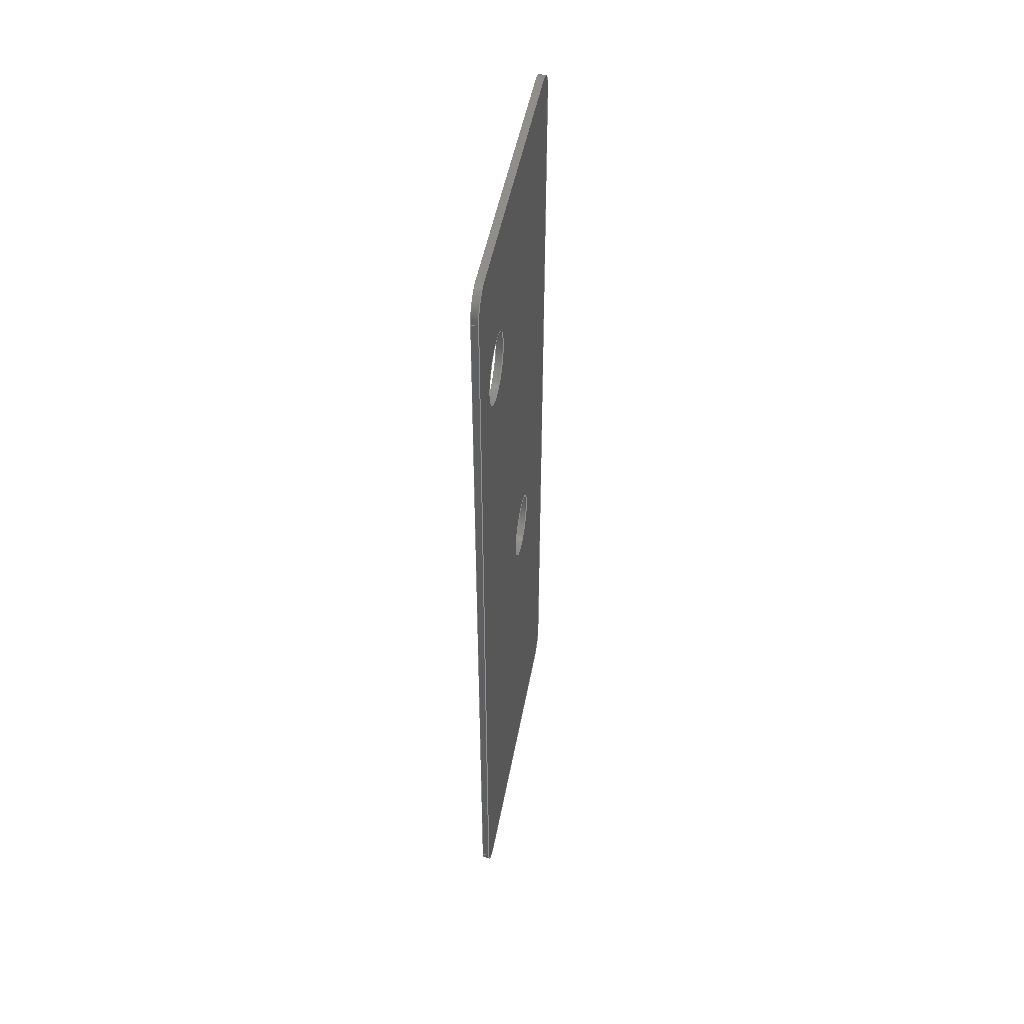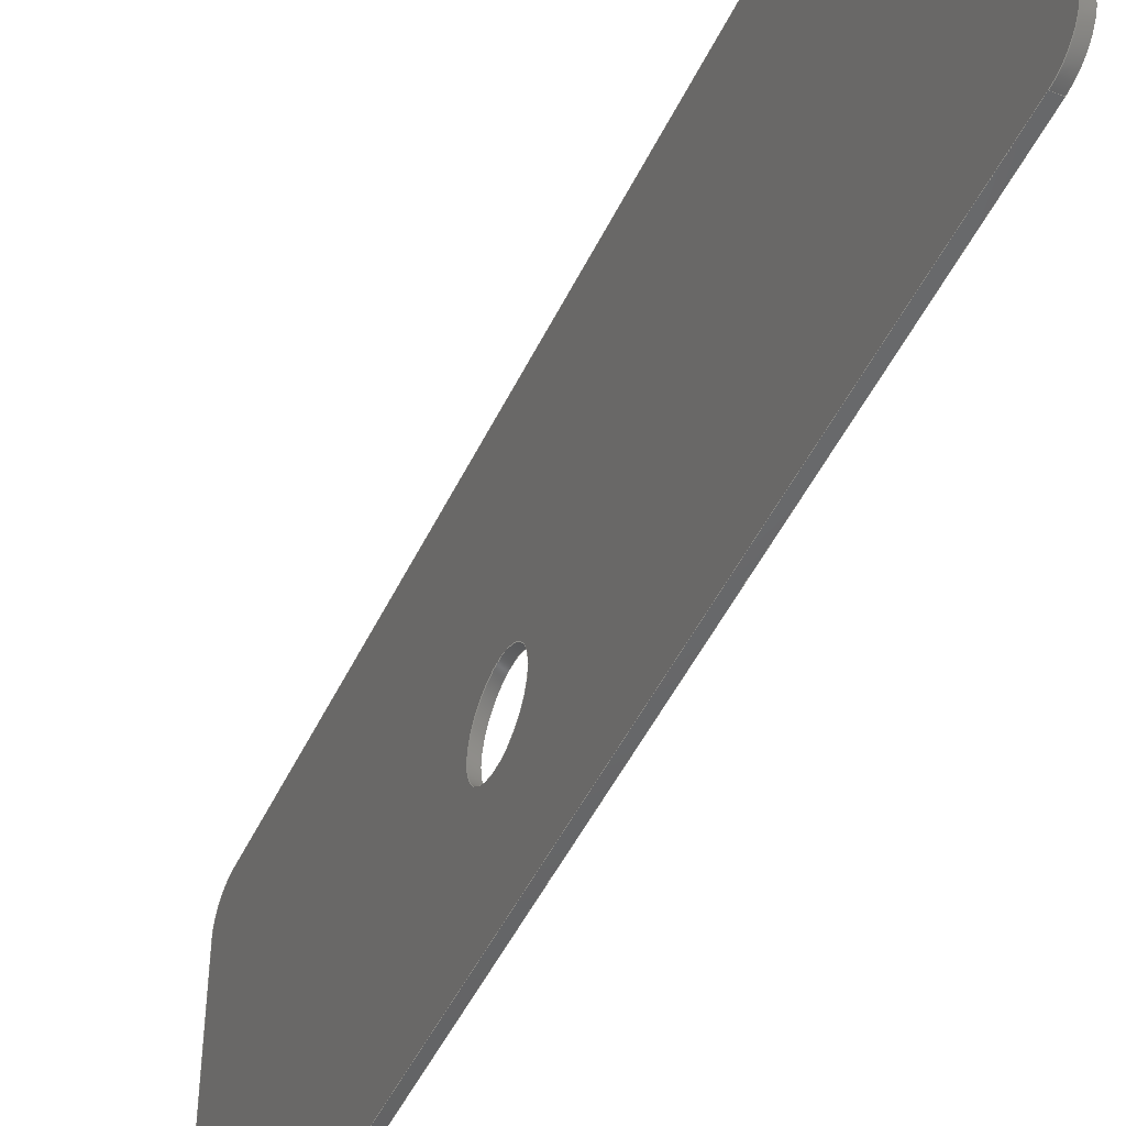
<metadata>
{"format":"step","ext":"step","renderer":"f3d","projection":"perspective","resolution":1024,"background":"white","views":[{"elev":48.0,"azim":-169.7,"up":"+Z"},{"elev":-47.5,"azim":-24.4,"up":"+Y"}]}
</metadata>
<code>
ISO-10303-21;
DATA;
#1=MECHANICAL_DESIGN_GEOMETRIC_PRESENTATION_REPRESENTATION('',(#4),#392);
#2=SHAPE_REPRESENTATION_RELATIONSHIP('SRR','None',#402,#3);
#3=ADVANCED_BREP_SHAPE_REPRESENTATION('',(#5),#391);
#4=STYLED_ITEM('',(#412),#5);
#5=MANIFOLD_SOLID_BREP('SR FCU Spacer',#220);
#6=FACE_BOUND('',#30,.T.);
#7=FACE_BOUND('',#31,.T.);
#8=FACE_BOUND('',#40,.T.);
#9=FACE_BOUND('',#41,.T.);
#10=PLANE('',#237);
#11=PLANE('',#243);
#12=PLANE('',#248);
#13=PLANE('',#255);
#14=PLANE('',#256);
#15=PLANE('',#257);
#16=FACE_OUTER_BOUND('',#28,.T.);
#17=FACE_OUTER_BOUND('',#29,.T.);
#18=FACE_OUTER_BOUND('',#32,.T.);
#19=FACE_OUTER_BOUND('',#33,.T.);
#20=FACE_OUTER_BOUND('',#34,.T.);
#21=FACE_OUTER_BOUND('',#35,.T.);
#22=FACE_OUTER_BOUND('',#36,.T.);
#23=FACE_OUTER_BOUND('',#37,.T.);
#24=FACE_OUTER_BOUND('',#38,.T.);
#25=FACE_OUTER_BOUND('',#39,.T.);
#26=FACE_OUTER_BOUND('',#42,.T.);
#27=FACE_OUTER_BOUND('',#43,.T.);
#28=EDGE_LOOP('',(#142,#143,#144,#145));
#29=EDGE_LOOP('',(#146,#147,#148,#149,#150,#151,#152,#153));
#30=EDGE_LOOP('',(#154));
#31=EDGE_LOOP('',(#155));
#32=EDGE_LOOP('',(#156,#157,#158,#159));
#33=EDGE_LOOP('',(#160,#161,#162,#163));
#34=EDGE_LOOP('',(#164,#165,#166,#167));
#35=EDGE_LOOP('',(#168,#169,#170,#171));
#36=EDGE_LOOP('',(#172,#173,#174,#175));
#37=EDGE_LOOP('',(#176,#177,#178,#179));
#38=EDGE_LOOP('',(#180,#181,#182,#183));
#39=EDGE_LOOP('',(#184,#185,#186,#187,#188,#189,#190,#191));
#40=EDGE_LOOP('',(#192));
#41=EDGE_LOOP('',(#193));
#42=EDGE_LOOP('',(#194,#195,#196,#197));
#43=EDGE_LOOP('',(#198,#199,#200,#201));
#44=LINE('',#332,#62);
#45=LINE('',#335,#63);
#46=LINE('',#338,#64);
#47=LINE('',#342,#65);
#48=LINE('',#346,#66);
#49=LINE('',#349,#67);
#50=LINE('',#356,#68);
#51=LINE('',#357,#69);
#52=LINE('',#361,#70);
#53=LINE('',#366,#71);
#54=LINE('',#367,#72);
#55=LINE('',#370,#73);
#56=LINE('',#371,#74);
#57=LINE('',#375,#75);
#58=LINE('',#379,#76);
#59=LINE('',#383,#77);
#60=LINE('',#385,#78);
#61=LINE('',#386,#79);
#62=VECTOR('',#264,0.3937);
#63=VECTOR('',#267,0.3937);
#64=VECTOR('',#270,0.3937);
#65=VECTOR('',#273,0.3937);
#66=VECTOR('',#276,0.3937);
#67=VECTOR('',#279,0.3937);
#68=VECTOR('',#286,0.3937);
#69=VECTOR('',#287,0.3937);
#70=VECTOR('',#292,0.3937);
#71=VECTOR('',#297,0.3937);
#72=VECTOR('',#298,0.3937);
#73=VECTOR('',#301,0.3937);
#74=VECTOR('',#302,0.3937);
#75=VECTOR('',#307,0.3937);
#76=VECTOR('',#312,0.07865);
#77=VECTOR('',#317,0.07865);
#78=VECTOR('',#320,0.3937);
#79=VECTOR('',#321,0.3937);
#80=CIRCLE('',#235,0.0625);
#81=CIRCLE('',#236,0.0625);
#82=CIRCLE('',#238,0.0625);
#83=CIRCLE('',#239,0.0625);
#84=CIRCLE('',#240,0.0625);
#85=CIRCLE('',#241,0.07865);
#86=CIRCLE('',#242,0.07865);
#87=CIRCLE('',#245,0.0625);
#88=CIRCLE('',#247,0.0625);
#89=CIRCLE('',#250,0.0625);
#90=CIRCLE('',#252,0.07865);
#91=CIRCLE('',#254,0.07865);
#92=VERTEX_POINT('',#328);
#93=VERTEX_POINT('',#329);
#94=VERTEX_POINT('',#331);
#95=VERTEX_POINT('',#333);
#96=VERTEX_POINT('',#337);
#97=VERTEX_POINT('',#339);
#98=VERTEX_POINT('',#341);
#99=VERTEX_POINT('',#343);
#100=VERTEX_POINT('',#345);
#101=VERTEX_POINT('',#347);
#102=VERTEX_POINT('',#350);
#103=VERTEX_POINT('',#352);
#104=VERTEX_POINT('',#355);
#105=VERTEX_POINT('',#359);
#106=VERTEX_POINT('',#363);
#107=VERTEX_POINT('',#364);
#108=VERTEX_POINT('',#369);
#109=VERTEX_POINT('',#373);
#110=VERTEX_POINT('',#377);
#111=VERTEX_POINT('',#381);
#112=EDGE_CURVE('',#92,#93,#80,.T.);
#113=EDGE_CURVE('',#93,#94,#44,.T.);
#114=EDGE_CURVE('',#94,#95,#81,.T.);
#115=EDGE_CURVE('',#95,#92,#45,.T.);
#116=EDGE_CURVE('',#96,#92,#46,.T.);
#117=EDGE_CURVE('',#97,#96,#82,.T.);
#118=EDGE_CURVE('',#97,#98,#47,.T.);
#119=EDGE_CURVE('',#99,#98,#83,.T.);
#120=EDGE_CURVE('',#99,#100,#48,.T.);
#121=EDGE_CURVE('',#101,#100,#84,.T.);
#122=EDGE_CURVE('',#93,#101,#49,.F.);
#123=EDGE_CURVE('',#102,#102,#85,.T.);
#124=EDGE_CURVE('',#103,#103,#86,.T.);
#125=EDGE_CURVE('',#104,#95,#50,.F.);
#126=EDGE_CURVE('',#96,#104,#51,.T.);
#127=EDGE_CURVE('',#104,#105,#87,.T.);
#128=EDGE_CURVE('',#105,#97,#52,.T.);
#129=EDGE_CURVE('',#106,#107,#88,.T.);
#130=EDGE_CURVE('',#107,#101,#53,.T.);
#131=EDGE_CURVE('',#100,#106,#54,.T.);
#132=EDGE_CURVE('',#108,#99,#55,.T.);
#133=EDGE_CURVE('',#108,#106,#56,.T.);
#134=EDGE_CURVE('',#109,#108,#89,.T.);
#135=EDGE_CURVE('',#98,#109,#57,.T.);
#136=EDGE_CURVE('',#110,#110,#90,.T.);
#137=EDGE_CURVE('',#110,#102,#58,.T.);
#138=EDGE_CURVE('',#111,#111,#91,.T.);
#139=EDGE_CURVE('',#111,#103,#59,.T.);
#140=EDGE_CURVE('',#107,#94,#60,.F.);
#141=EDGE_CURVE('',#109,#105,#61,.T.);
#142=ORIENTED_EDGE('',*,*,#112,.T.);
#143=ORIENTED_EDGE('',*,*,#113,.T.);
#144=ORIENTED_EDGE('',*,*,#114,.T.);
#145=ORIENTED_EDGE('',*,*,#115,.T.);
#146=ORIENTED_EDGE('',*,*,#112,.F.);
#147=ORIENTED_EDGE('',*,*,#116,.F.);
#148=ORIENTED_EDGE('',*,*,#117,.F.);
#149=ORIENTED_EDGE('',*,*,#118,.T.);
#150=ORIENTED_EDGE('',*,*,#119,.F.);
#151=ORIENTED_EDGE('',*,*,#120,.T.);
#152=ORIENTED_EDGE('',*,*,#121,.F.);
#153=ORIENTED_EDGE('',*,*,#122,.F.);
#154=ORIENTED_EDGE('',*,*,#123,.T.);
#155=ORIENTED_EDGE('',*,*,#124,.T.);
#156=ORIENTED_EDGE('',*,*,#115,.F.);
#157=ORIENTED_EDGE('',*,*,#125,.F.);
#158=ORIENTED_EDGE('',*,*,#126,.F.);
#159=ORIENTED_EDGE('',*,*,#116,.T.);
#160=ORIENTED_EDGE('',*,*,#117,.T.);
#161=ORIENTED_EDGE('',*,*,#126,.T.);
#162=ORIENTED_EDGE('',*,*,#127,.T.);
#163=ORIENTED_EDGE('',*,*,#128,.T.);
#164=ORIENTED_EDGE('',*,*,#129,.T.);
#165=ORIENTED_EDGE('',*,*,#130,.T.);
#166=ORIENTED_EDGE('',*,*,#121,.T.);
#167=ORIENTED_EDGE('',*,*,#131,.T.);
#168=ORIENTED_EDGE('',*,*,#131,.F.);
#169=ORIENTED_EDGE('',*,*,#120,.F.);
#170=ORIENTED_EDGE('',*,*,#132,.F.);
#171=ORIENTED_EDGE('',*,*,#133,.T.);
#172=ORIENTED_EDGE('',*,*,#134,.T.);
#173=ORIENTED_EDGE('',*,*,#132,.T.);
#174=ORIENTED_EDGE('',*,*,#119,.T.);
#175=ORIENTED_EDGE('',*,*,#135,.T.);
#176=ORIENTED_EDGE('',*,*,#136,.F.);
#177=ORIENTED_EDGE('',*,*,#137,.T.);
#178=ORIENTED_EDGE('',*,*,#123,.F.);
#179=ORIENTED_EDGE('',*,*,#137,.F.);
#180=ORIENTED_EDGE('',*,*,#138,.F.);
#181=ORIENTED_EDGE('',*,*,#139,.T.);
#182=ORIENTED_EDGE('',*,*,#124,.F.);
#183=ORIENTED_EDGE('',*,*,#139,.F.);
#184=ORIENTED_EDGE('',*,*,#114,.F.);
#185=ORIENTED_EDGE('',*,*,#140,.F.);
#186=ORIENTED_EDGE('',*,*,#129,.F.);
#187=ORIENTED_EDGE('',*,*,#133,.F.);
#188=ORIENTED_EDGE('',*,*,#134,.F.);
#189=ORIENTED_EDGE('',*,*,#141,.T.);
#190=ORIENTED_EDGE('',*,*,#127,.F.);
#191=ORIENTED_EDGE('',*,*,#125,.T.);
#192=ORIENTED_EDGE('',*,*,#136,.T.);
#193=ORIENTED_EDGE('',*,*,#138,.T.);
#194=ORIENTED_EDGE('',*,*,#128,.F.);
#195=ORIENTED_EDGE('',*,*,#141,.F.);
#196=ORIENTED_EDGE('',*,*,#135,.F.);
#197=ORIENTED_EDGE('',*,*,#118,.F.);
#198=ORIENTED_EDGE('',*,*,#113,.F.);
#199=ORIENTED_EDGE('',*,*,#122,.T.);
#200=ORIENTED_EDGE('',*,*,#130,.F.);
#201=ORIENTED_EDGE('',*,*,#140,.T.);
#202=CYLINDRICAL_SURFACE('',#234,0.0625);
#203=CYLINDRICAL_SURFACE('',#244,0.0625);
#204=CYLINDRICAL_SURFACE('',#246,0.0625);
#205=CYLINDRICAL_SURFACE('',#249,0.0625);
#206=CYLINDRICAL_SURFACE('',#251,0.07865);
#207=CYLINDRICAL_SURFACE('',#253,0.07865);
#208=ADVANCED_FACE('',(#16),#202,.T.);
#209=ADVANCED_FACE('',(#17,#6,#7),#10,.T.);
#210=ADVANCED_FACE('',(#18),#11,.T.);
#211=ADVANCED_FACE('',(#19),#203,.T.);
#212=ADVANCED_FACE('',(#20),#204,.T.);
#213=ADVANCED_FACE('',(#21),#12,.T.);
#214=ADVANCED_FACE('',(#22),#205,.T.);
#215=ADVANCED_FACE('',(#23),#206,.F.);
#216=ADVANCED_FACE('',(#24),#207,.F.);
#217=ADVANCED_FACE('',(#25,#8,#9),#13,.T.);
#218=ADVANCED_FACE('',(#26),#14,.T.);
#219=ADVANCED_FACE('',(#27),#15,.F.);
#220=CLOSED_SHELL('',(#208,#209,#210,#211,#212,#213,#214,#215,#216,#217,
#218,#219));
#221=DERIVED_UNIT_ELEMENT(#223,1);
#222=DERIVED_UNIT_ELEMENT(#396,-3);
#223=(
MASS_UNIT()
NAMED_UNIT(*)
SI_UNIT(.KILO.,.GRAM.)
);
#224=DERIVED_UNIT((#221,#222));
#225=MEASURE_REPRESENTATION_ITEM('density measure',
POSITIVE_RATIO_MEASURE(7850),#224);
#226=PROPERTY_DEFINITION_REPRESENTATION(#231,#228);
#227=PROPERTY_DEFINITION_REPRESENTATION(#232,#229);
#228=REPRESENTATION('material name',(#230),#391);
#229=REPRESENTATION('density',(#225),#391);
#230=DESCRIPTIVE_REPRESENTATION_ITEM('Steel','Steel');
#231=PROPERTY_DEFINITION('material property','material name',#404);
#232=PROPERTY_DEFINITION('material property','density of part',#404);
#233=AXIS2_PLACEMENT_3D('',#326,#258,#259);
#234=AXIS2_PLACEMENT_3D('',#327,#260,#261);
#235=AXIS2_PLACEMENT_3D('',#330,#262,#263);
#236=AXIS2_PLACEMENT_3D('',#334,#265,#266);
#237=AXIS2_PLACEMENT_3D('',#336,#268,#269);
#238=AXIS2_PLACEMENT_3D('',#340,#271,#272);
#239=AXIS2_PLACEMENT_3D('',#344,#274,#275);
#240=AXIS2_PLACEMENT_3D('',#348,#277,#278);
#241=AXIS2_PLACEMENT_3D('',#351,#280,#281);
#242=AXIS2_PLACEMENT_3D('',#353,#282,#283);
#243=AXIS2_PLACEMENT_3D('',#354,#284,#285);
#244=AXIS2_PLACEMENT_3D('',#358,#288,#289);
#245=AXIS2_PLACEMENT_3D('',#360,#290,#291);
#246=AXIS2_PLACEMENT_3D('',#362,#293,#294);
#247=AXIS2_PLACEMENT_3D('',#365,#295,#296);
#248=AXIS2_PLACEMENT_3D('',#368,#299,#300);
#249=AXIS2_PLACEMENT_3D('',#372,#303,#304);
#250=AXIS2_PLACEMENT_3D('',#374,#305,#306);
#251=AXIS2_PLACEMENT_3D('',#376,#308,#309);
#252=AXIS2_PLACEMENT_3D('',#378,#310,#311);
#253=AXIS2_PLACEMENT_3D('',#380,#313,#314);
#254=AXIS2_PLACEMENT_3D('',#382,#315,#316);
#255=AXIS2_PLACEMENT_3D('',#384,#318,#319);
#256=AXIS2_PLACEMENT_3D('',#387,#322,#323);
#257=AXIS2_PLACEMENT_3D('',#388,#324,#325);
#258=DIRECTION('axis',(0,0,1));
#259=DIRECTION('refdir',(1,0,0));
#260=DIRECTION('center_axis',(-1,0,-2.258e-16));
#261=DIRECTION('ref_axis',(0,-0.7071,0.7071));
#262=DIRECTION('center_axis',(1,0,0));
#263=DIRECTION('ref_axis',(0,-0.7071,0.7071));
#264=DIRECTION('',(1,0,2.258e-16));
#265=DIRECTION('center_axis',(-1,0,1.267e-16));
#266=DIRECTION('ref_axis',(0,-0.7071,0.7071));
#267=DIRECTION('',(-1,0,-2.258e-16));
#268=DIRECTION('center_axis',(-1,0,0));
#269=DIRECTION('ref_axis',(0,0,-1));
#270=DIRECTION('',(0,-1,0));
#271=DIRECTION('center_axis',(1,0,0));
#272=DIRECTION('ref_axis',(0,0.7071,0.7071));
#273=DIRECTION('',(0,0,-1));
#274=DIRECTION('center_axis',(1,0,0));
#275=DIRECTION('ref_axis',(0,0.7071,-0.7071));
#276=DIRECTION('',(0,-1,0));
#277=DIRECTION('center_axis',(1,0,0));
#278=DIRECTION('ref_axis',(0,-0.7071,-0.7071));
#279=DIRECTION('',(0,0,1));
#280=DIRECTION('center_axis',(1,0,0));
#281=DIRECTION('ref_axis',(0,0,-1));
#282=DIRECTION('center_axis',(1,0,0));
#283=DIRECTION('ref_axis',(0,0,-1));
#284=DIRECTION('center_axis',(-2.258e-16,0,1));
#285=DIRECTION('ref_axis',(-1,0,-2.258e-16));
#286=DIRECTION('',(0,1,0));
#287=DIRECTION('',(1,0,2.258e-16));
#288=DIRECTION('center_axis',(-1,0,-2.258e-16));
#289=DIRECTION('ref_axis',(0,0.7071,0.7071));
#290=DIRECTION('center_axis',(-1,0,1.267e-16));
#291=DIRECTION('ref_axis',(0,0.7071,0.7071));
#292=DIRECTION('',(-1,0,-2.258e-16));
#293=DIRECTION('center_axis',(1,0,0));
#294=DIRECTION('ref_axis',(0,-0.7071,-0.7071));
#295=DIRECTION('center_axis',(-1,0,1.267e-16));
#296=DIRECTION('ref_axis',(0,-0.7071,-0.7071));
#297=DIRECTION('',(-1,0,0));
#298=DIRECTION('',(1,0,0));
#299=DIRECTION('center_axis',(0,0,-1));
#300=DIRECTION('ref_axis',(1,0,0));
#301=DIRECTION('',(-1,0,0));
#302=DIRECTION('',(0,-1,0));
#303=DIRECTION('center_axis',(1,0,0));
#304=DIRECTION('ref_axis',(0,0.7071,-0.7071));
#305=DIRECTION('center_axis',(-1,0,1.267e-16));
#306=DIRECTION('ref_axis',(0,0.7071,-0.7071));
#307=DIRECTION('',(1,0,0));
#308=DIRECTION('center_axis',(-1,0,0));
#309=DIRECTION('ref_axis',(0,0,-1));
#310=DIRECTION('center_axis',(-1,0,1.267e-16));
#311=DIRECTION('ref_axis',(0,0,-1));
#312=DIRECTION('',(-1,0,0));
#313=DIRECTION('center_axis',(-1,0,0));
#314=DIRECTION('ref_axis',(0,0,-1));
#315=DIRECTION('center_axis',(-1,0,1.267e-16));
#316=DIRECTION('ref_axis',(0,0,-1));
#317=DIRECTION('',(-1,0,0));
#318=DIRECTION('center_axis',(1,0,-1.267e-16));
#319=DIRECTION('ref_axis',(1.267e-16,0,1));
#320=DIRECTION('',(-1.267e-16,0,-1));
#321=DIRECTION('',(1.267e-16,0,1));
#322=DIRECTION('center_axis',(0,1,0));
#323=DIRECTION('ref_axis',(0,0,1));
#324=DIRECTION('center_axis',(0,1,0));
#325=DIRECTION('ref_axis',(0,0,1));
#326=CARTESIAN_POINT('',(0,0,0));
#327=CARTESIAN_POINT('Origin',(-0.1738,-1.188,-0.06644));
#328=CARTESIAN_POINT('',(-0.363,-1.188,-0.003937));
#329=CARTESIAN_POINT('',(-0.363,-1.25,-0.06644));
#330=CARTESIAN_POINT('Origin',(-0.363,-1.188,-0.06644));
#331=CARTESIAN_POINT('',(-0.3475,-1.25,-0.06644));
#332=CARTESIAN_POINT('',(-0.1738,-1.25,-0.06644));
#333=CARTESIAN_POINT('',(-0.3475,-1.188,-0.003937));
#334=CARTESIAN_POINT('Origin',(-0.3475,-1.188,-0.06644));
#335=CARTESIAN_POINT('',(-0.1738,-1.188,-0.003937));
#336=CARTESIAN_POINT('Origin',(-0.363,-0.45,-8.742e-17));
#337=CARTESIAN_POINT('',(-0.363,-0.5125,-0.003937));
#338=CARTESIAN_POINT('',(-0.363,-0.45,-0.003937));
#339=CARTESIAN_POINT('',(-0.363,-0.45,-0.06644));
#340=CARTESIAN_POINT('Origin',(-0.363,-0.5125,-0.06644));
#341=CARTESIAN_POINT('',(-0.363,-0.45,-2.007));
#342=CARTESIAN_POINT('',(-0.363,-0.45,-0.6627));
#343=CARTESIAN_POINT('',(-0.363,-0.5125,-2.07));
#344=CARTESIAN_POINT('Origin',(-0.363,-0.5125,-2.007));
#345=CARTESIAN_POINT('',(-0.363,-1.188,-2.07));
#346=CARTESIAN_POINT('',(-0.363,-0.45,-2.07));
#347=CARTESIAN_POINT('',(-0.363,-1.25,-2.007));
#348=CARTESIAN_POINT('Origin',(-0.363,-1.188,-2.007));
#349=CARTESIAN_POINT('',(-0.363,-1.25,-0.6627));
#350=CARTESIAN_POINT('',(-0.363,-0.938,-1.105));
#351=CARTESIAN_POINT('Origin',(-0.363,-0.938,-1.184));
#352=CARTESIAN_POINT('',(-0.363,-0.625,-0.2614));
#353=CARTESIAN_POINT('Origin',(-0.363,-0.625,-0.34));
#354=CARTESIAN_POINT('Origin',(-0.3475,-0.45,-0.003937));
#355=CARTESIAN_POINT('',(-0.3475,-0.5125,-0.003937));
#356=CARTESIAN_POINT('',(-0.3475,-0.45,-0.003937));
#357=CARTESIAN_POINT('',(-0.1738,-0.5125,-0.003937));
#358=CARTESIAN_POINT('Origin',(-0.1738,-0.5125,-0.06644));
#359=CARTESIAN_POINT('',(-0.3475,-0.45,-0.06644));
#360=CARTESIAN_POINT('Origin',(-0.3475,-0.5125,-0.06644));
#361=CARTESIAN_POINT('',(-0.1738,-0.45,-0.06644));
#362=CARTESIAN_POINT('Origin',(-0.1815,-1.188,-2.007));
#363=CARTESIAN_POINT('',(-0.3475,-1.188,-2.07));
#364=CARTESIAN_POINT('',(-0.3475,-1.25,-2.007));
#365=CARTESIAN_POINT('Origin',(-0.3475,-1.188,-2.007));
#366=CARTESIAN_POINT('',(-0.1815,-1.25,-2.007));
#367=CARTESIAN_POINT('',(-0.1815,-1.188,-2.07));
#368=CARTESIAN_POINT('Origin',(-0.363,-0.45,-2.07));
#369=CARTESIAN_POINT('',(-0.3475,-0.5125,-2.07));
#370=CARTESIAN_POINT('',(-0.1815,-0.5125,-2.07));
#371=CARTESIAN_POINT('',(-0.3475,-0.45,-2.07));
#372=CARTESIAN_POINT('Origin',(-0.1815,-0.5125,-2.007));
#373=CARTESIAN_POINT('',(-0.3475,-0.45,-2.007));
#374=CARTESIAN_POINT('Origin',(-0.3475,-0.5125,-2.007));
#375=CARTESIAN_POINT('',(-0.1815,-0.45,-2.007));
#376=CARTESIAN_POINT('Origin',(0.363,-0.938,-1.184));
#377=CARTESIAN_POINT('',(-0.3475,-0.938,-1.105));
#378=CARTESIAN_POINT('Origin',(-0.3475,-0.938,-1.184));
#379=CARTESIAN_POINT('',(0.363,-0.938,-1.105));
#380=CARTESIAN_POINT('Origin',(0.363,-0.625,-0.34));
#381=CARTESIAN_POINT('',(-0.3475,-0.625,-0.2614));
#382=CARTESIAN_POINT('Origin',(-0.3475,-0.625,-0.34));
#383=CARTESIAN_POINT('',(0.363,-0.625,-0.2614));
#384=CARTESIAN_POINT('Origin',(-0.3475,-0.45,-2.07));
#385=CARTESIAN_POINT('',(-0.3475,-1.25,-1.698));
#386=CARTESIAN_POINT('',(-0.3475,-0.45,-1.698));
#387=CARTESIAN_POINT('Origin',(0,-0.45,-1.325));
#388=CARTESIAN_POINT('Origin',(0,-1.25,-1.325));
#389=UNCERTAINTY_MEASURE_WITH_UNIT(LENGTH_MEASURE(0.0003937),
#394,'DISTANCE_ACCURACY_VALUE',
'Maximum model space distance between geometric entities at asserted c
onnectivities');
#390=UNCERTAINTY_MEASURE_WITH_UNIT(LENGTH_MEASURE(0.0003937),
#394,'DISTANCE_ACCURACY_VALUE',
'Maximum model space distance between geometric entities at asserted c
onnectivities');
#391=(
GEOMETRIC_REPRESENTATION_CONTEXT(3)
GLOBAL_UNCERTAINTY_ASSIGNED_CONTEXT((#389))
GLOBAL_UNIT_ASSIGNED_CONTEXT((#394,#398,#399))
REPRESENTATION_CONTEXT('','3D')
);
#392=(
GEOMETRIC_REPRESENTATION_CONTEXT(3)
GLOBAL_UNCERTAINTY_ASSIGNED_CONTEXT((#390))
GLOBAL_UNIT_ASSIGNED_CONTEXT((#394,#398,#399))
REPRESENTATION_CONTEXT('','3D')
);
#393=DIMENSIONAL_EXPONENTS(1,0,0,0,0,0,0);
#394=(
CONVERSION_BASED_UNIT('inch',#397)
LENGTH_UNIT()
NAMED_UNIT(#393)
);
#395=(
LENGTH_UNIT()
NAMED_UNIT(*)
SI_UNIT(.MILLI.,.METRE.)
);
#396=(
LENGTH_UNIT()
NAMED_UNIT(*)
SI_UNIT($,.METRE.)
);
#397=LENGTH_MEASURE_WITH_UNIT(LENGTH_MEASURE(25.4),#395);
#398=(
NAMED_UNIT(*)
PLANE_ANGLE_UNIT()
SI_UNIT($,.RADIAN.)
);
#399=(
NAMED_UNIT(*)
SI_UNIT($,.STERADIAN.)
SOLID_ANGLE_UNIT()
);
#400=SHAPE_DEFINITION_REPRESENTATION(#401,#402);
#401=PRODUCT_DEFINITION_SHAPE('',$,#404);
#402=SHAPE_REPRESENTATION('',(#233),#391);
#403=PRODUCT_DEFINITION_CONTEXT('part definition',#408,'design');
#404=PRODUCT_DEFINITION('SR FCU Spacer','SR FCU Spacer',#405,#403);
#405=PRODUCT_DEFINITION_FORMATION('',$,#410);
#406=PRODUCT_RELATED_PRODUCT_CATEGORY('SR FCU Spacer','SR FCU Spacer',(#410));
#407=APPLICATION_PROTOCOL_DEFINITION('international standard',
'automotive_design',2009,#408);
#408=APPLICATION_CONTEXT(
'Core Data for Automotive Mechanical Design Process');
#409=PRODUCT_CONTEXT('part definition',#408,'mechanical');
#410=PRODUCT('SR FCU Spacer','SR FCU Spacer',$,(#409));
#411=PRESENTATION_STYLE_ASSIGNMENT((#413));
#412=PRESENTATION_STYLE_ASSIGNMENT((#414));
#413=SURFACE_STYLE_USAGE(.BOTH.,#415);
#414=SURFACE_STYLE_USAGE(.BOTH.,#416);
#415=SURFACE_SIDE_STYLE('',(#417));
#416=SURFACE_SIDE_STYLE('',(#418));
#417=SURFACE_STYLE_FILL_AREA(#419);
#418=SURFACE_STYLE_FILL_AREA(#420);
#419=FILL_AREA_STYLE('Steel - Satin',(#421));
#420=FILL_AREA_STYLE('Plastic - Glossy (Grey)',(#422));
#421=FILL_AREA_STYLE_COLOUR('Steel - Satin',#423);
#422=FILL_AREA_STYLE_COLOUR('Plastic - Glossy (Grey)',#424);
#423=COLOUR_RGB('Steel - Satin',0.6275,0.6275,0.6275);
#424=COLOUR_RGB('Plastic - Glossy (Grey)',0.702,0.702,
0.702);
ENDSEC;
END-ISO-10303-21;

</code>
